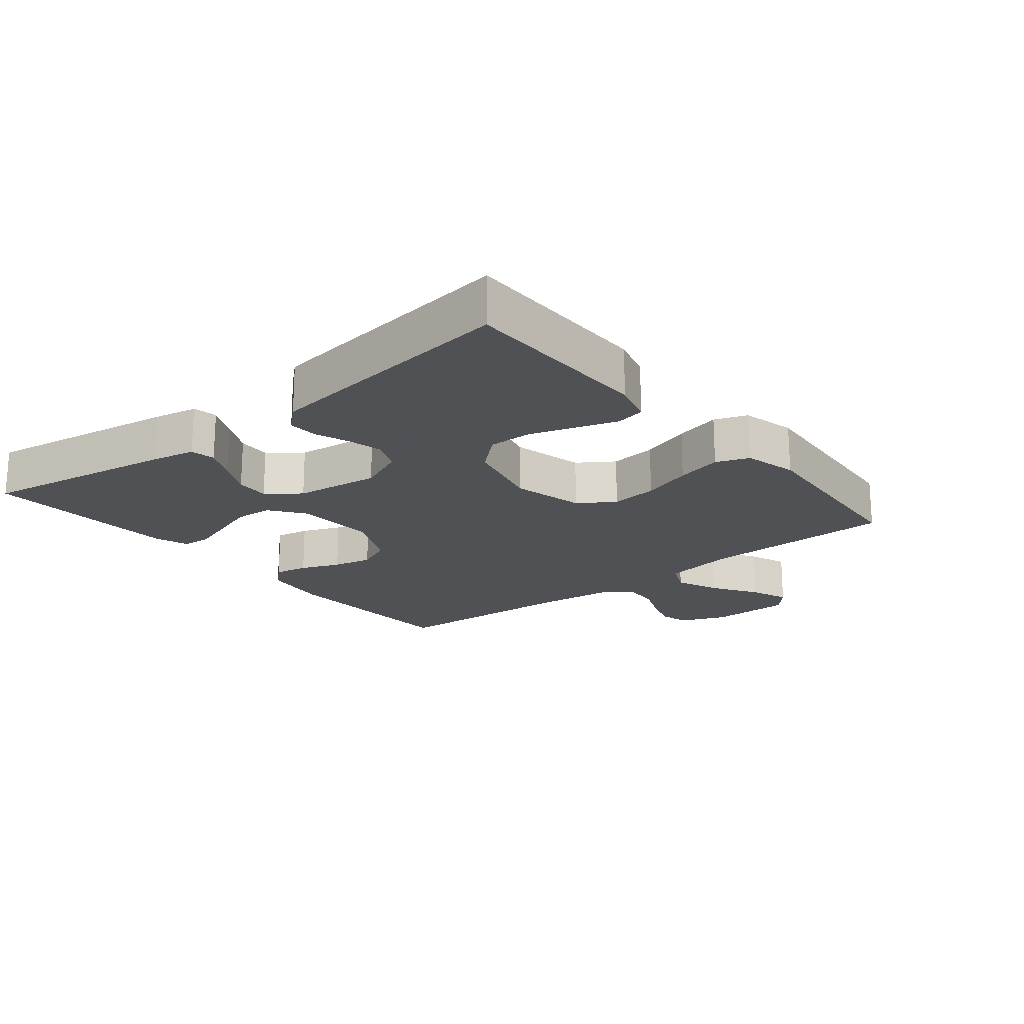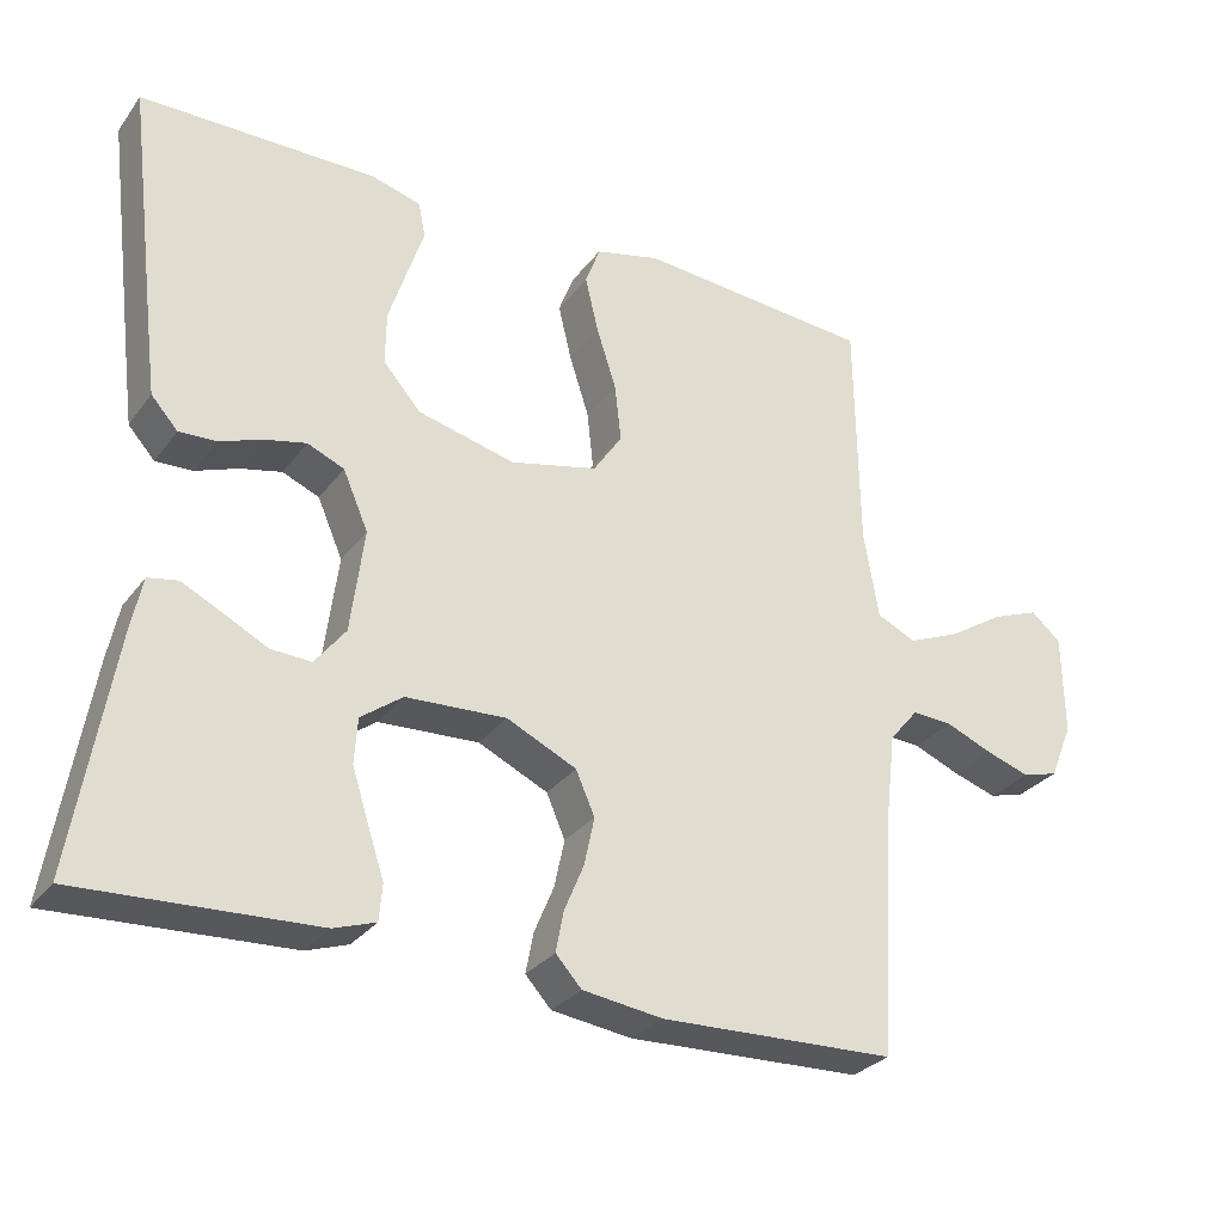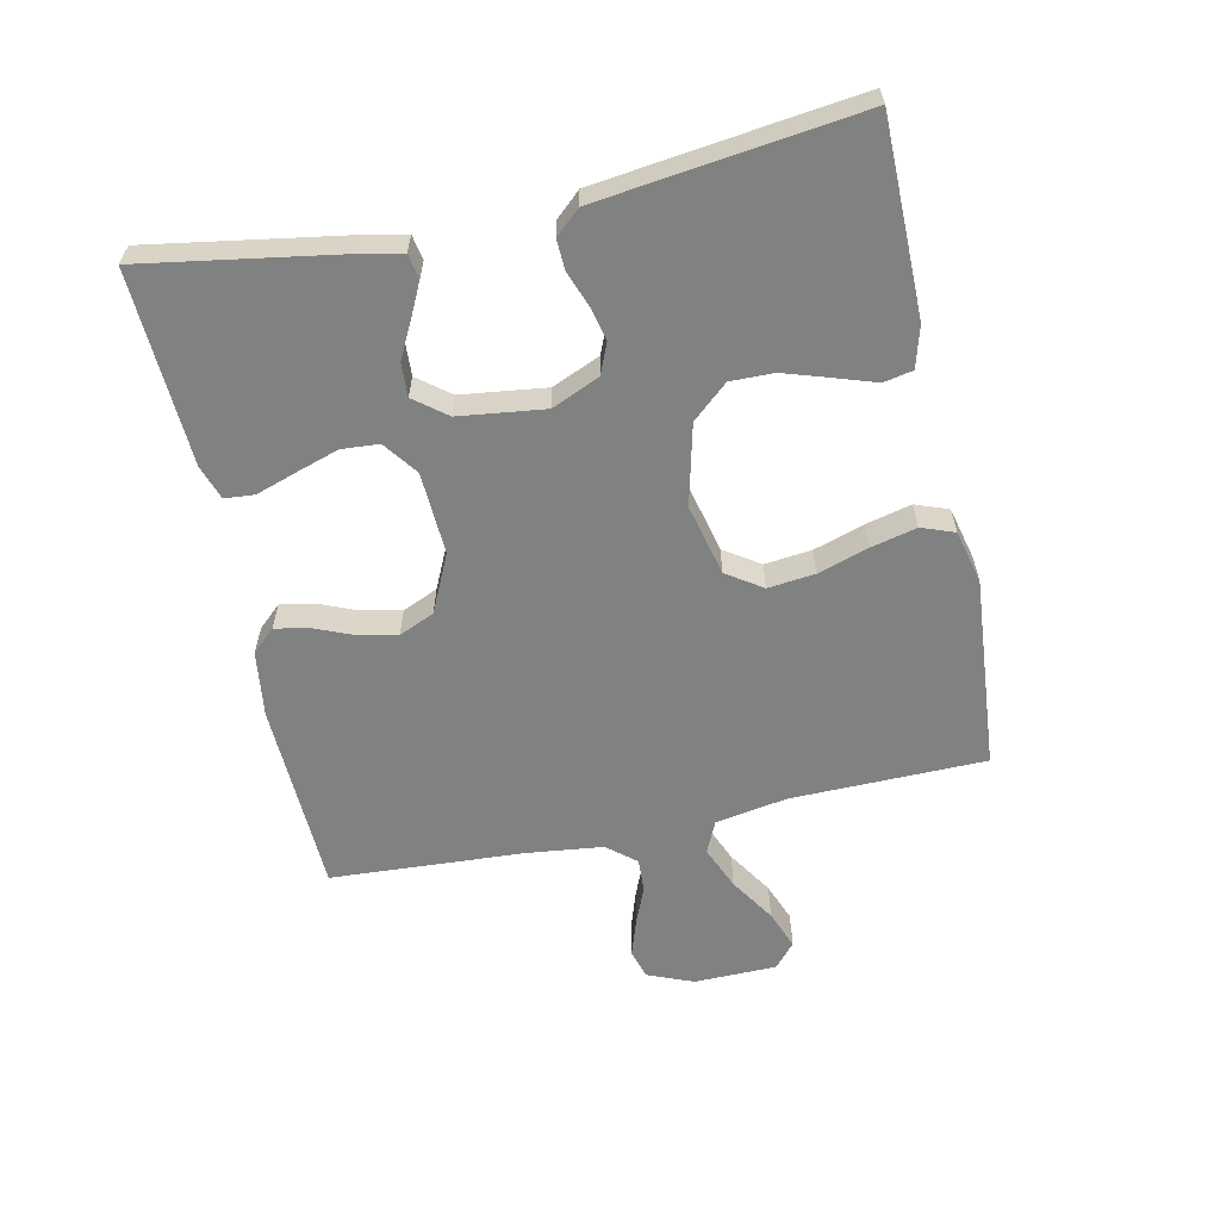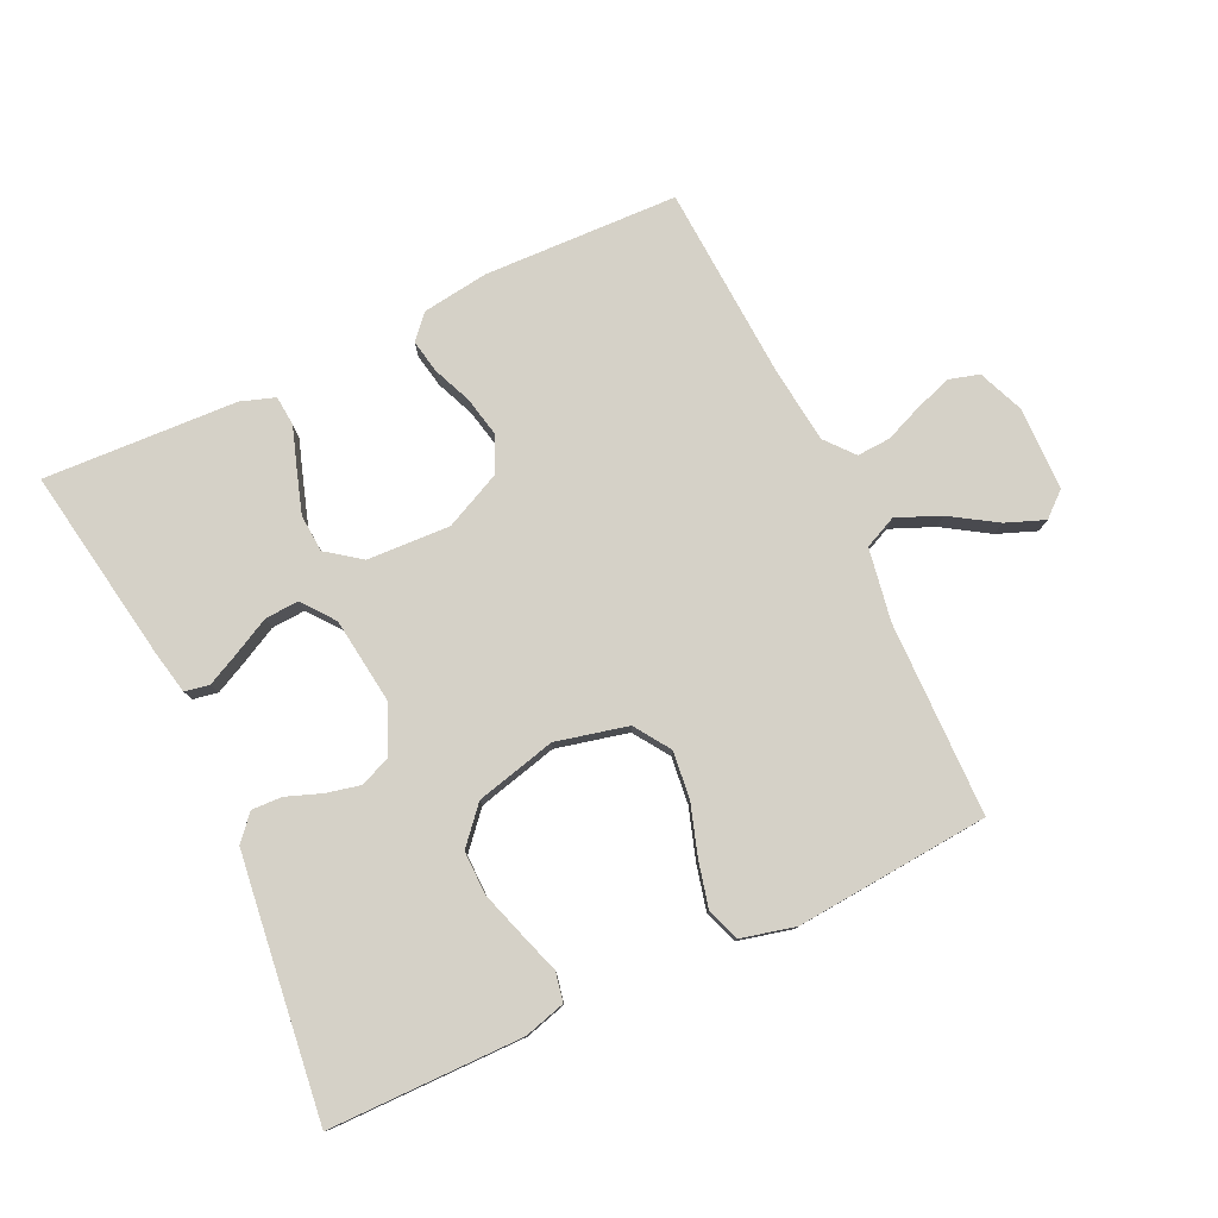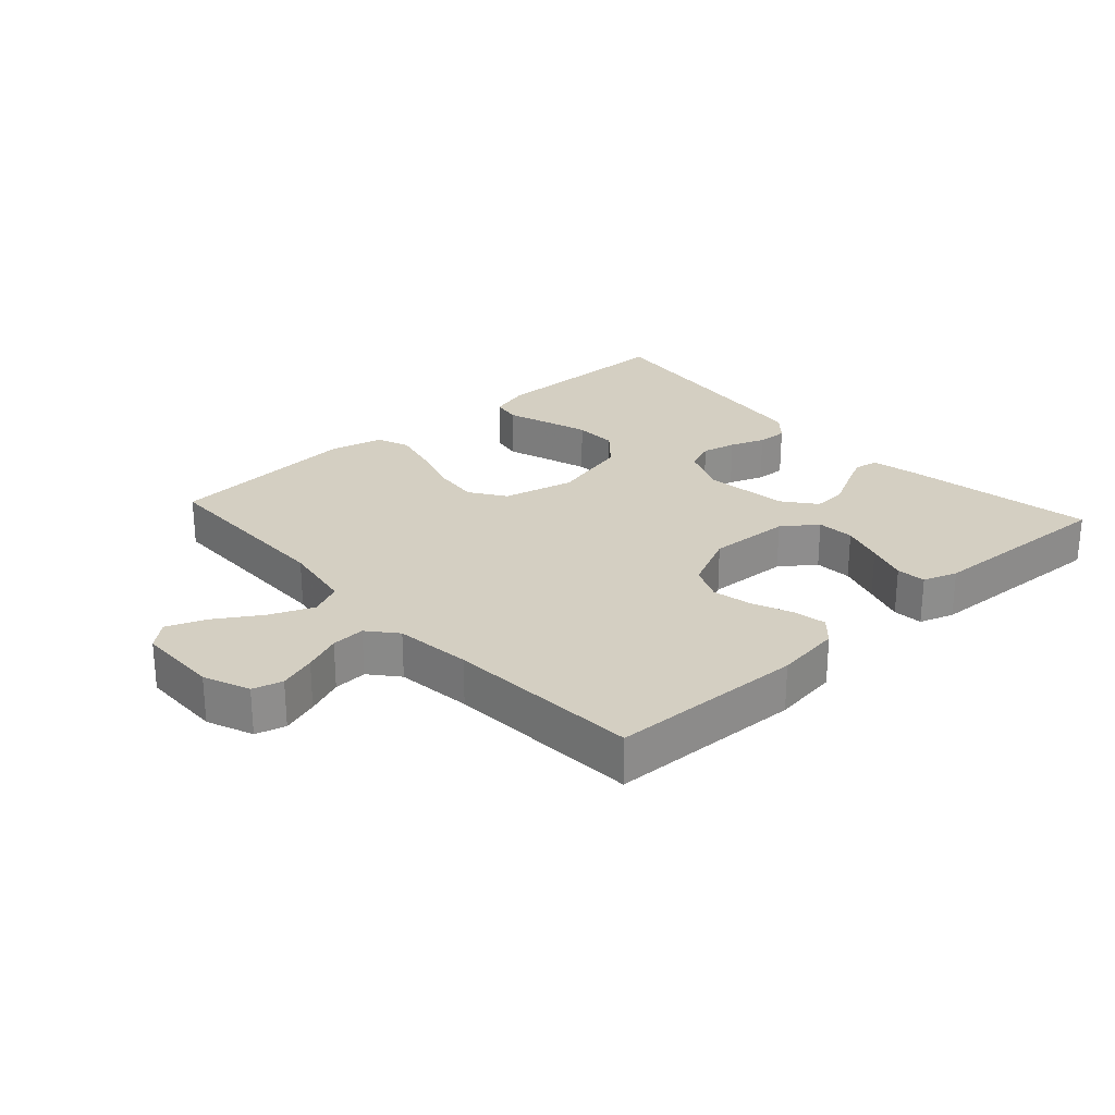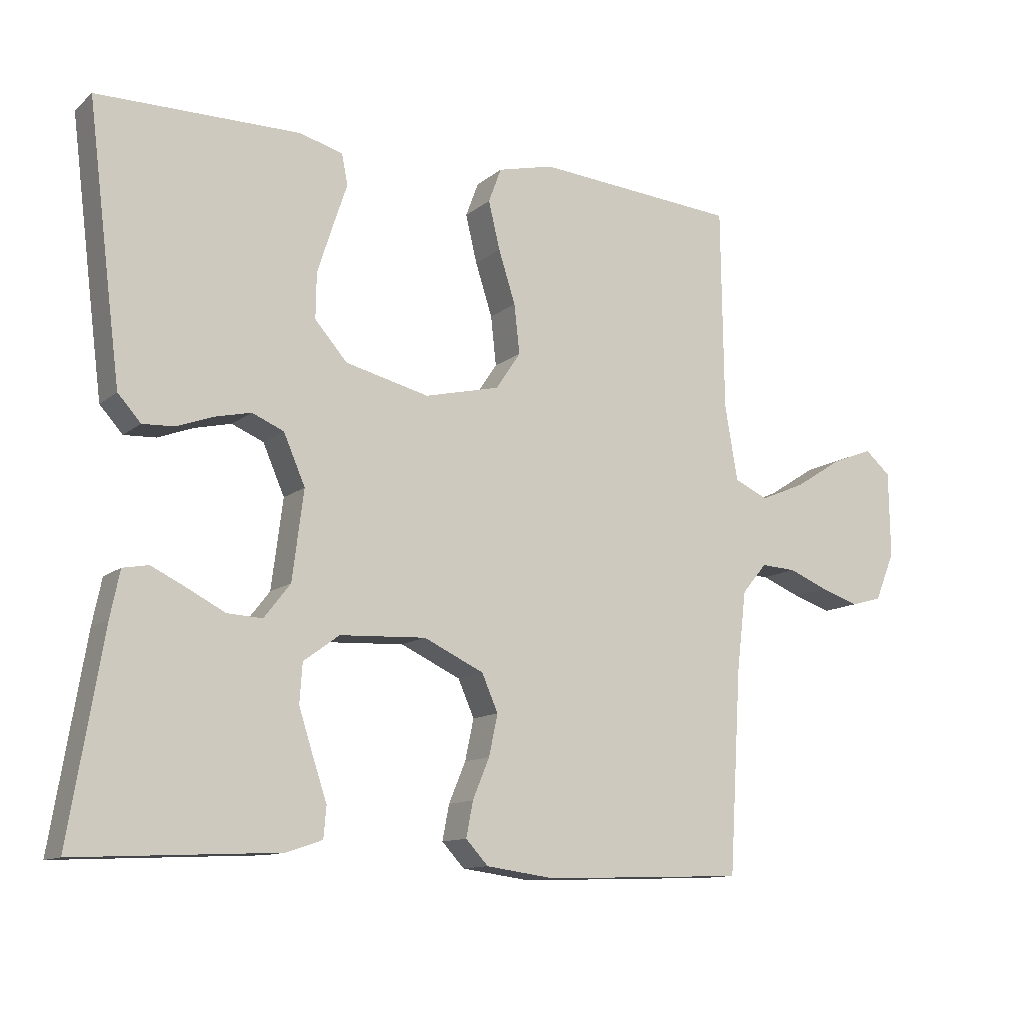
<metadata>
{"format":"obj","ext":"obj","renderer":"f3d","projection":"perspective","resolution":1024,"background":"white","views":[{"elev":-19.5,"azim":-50.8,"up":"+Y"},{"elev":-29.4,"azim":-29.6,"up":"+Z"},{"elev":-60.3,"azim":-77.8,"up":"+Y"},{"elev":78.9,"azim":-25.1,"up":"+Y"},{"elev":25.7,"azim":137.8,"up":"+Y"},{"elev":-11.8,"azim":-29.2,"up":"+Z"}]}
</metadata>
<code>
v 0.5 0.07 0.5
v 0.504 0.07 0.2
v 0.523 0.07 0.088
v 0.573 0.07 0.065
v 0.64 0.07 0.093
v 0.711 0.07 0.138
v 0.771 0.07 0.161
v 0.809 0.07 0.128
v 0.811 0.07 0
v 0.782 0.07 -0.071
v 0.736 0.07 -0.084
v 0.679 0.07 -0.065
v 0.621 0.07 -0.041
v 0.569 0.07 -0.038
v 0.532 0.07 -0.082
v 0.518 0.07 -0.2
v 0.5 0.07 -0.5
v 0.2 0.07 -0.51
v 0.098 0.07 -0.496
v 0.065 0.07 -0.46
v 0.075 0.07 -0.408
v 0.1 0.07 -0.348
v 0.113 0.07 -0.287
v 0.089 0.07 -0.232
v 0 0.07 -0.19
v -0.128 0.07 -0.196
v -0.181 0.07 -0.235
v -0.185 0.07 -0.293
v -0.164 0.07 -0.359
v -0.143 0.07 -0.422
v -0.147 0.07 -0.468
v -0.2 0.07 -0.486
v -0.5 0.07 -0.5
v -0.45 0.07 -0.2
v -0.436 0.07 -0.132
v -0.398 0.07 -0.125
v -0.347 0.07 -0.15
v -0.291 0.07 -0.179
v -0.239 0.07 -0.182
v -0.2 0.07 -0.132
v -0.183 0.07 0
v -0.215 0.07 0.074
v -0.262 0.07 0.094
v -0.315 0.07 0.082
v -0.369 0.07 0.062
v -0.416 0.07 0.06
v -0.45 0.07 0.098
v -0.463 0.07 0.2
v -0.5 0.07 0.5
v -0.2 0.07 0.501
v -0.136 0.07 0.483
v -0.127 0.07 0.438
v -0.148 0.07 0.375
v -0.171 0.07 0.304
v -0.172 0.07 0.237
v -0.124 0.07 0.182
v 0 0.07 0.151
v 0.111 0.07 0.177
v 0.148 0.07 0.232
v 0.14 0.07 0.305
v 0.115 0.07 0.383
v 0.098 0.07 0.454
v 0.117 0.07 0.505
v 0.2 0.07 0.525
v 0.5 0 0.5
v 0.504 0 0.2
v 0.523 0 0.088
v 0.573 0 0.065
v 0.64 0 0.093
v 0.711 0 0.138
v 0.771 0 0.161
v 0.809 0 0.128
v 0.811 0 0
v 0.782 0 -0.071
v 0.736 0 -0.084
v 0.679 0 -0.065
v 0.621 0 -0.041
v 0.569 0 -0.038
v 0.532 0 -0.082
v 0.518 0 -0.2
v 0.5 0 -0.5
v 0.2 0 -0.51
v 0.098 0 -0.496
v 0.065 0 -0.46
v 0.075 0 -0.408
v 0.1 0 -0.348
v 0.113 0 -0.287
v 0.089 0 -0.232
v 0 0 -0.19
v -0.128 0 -0.196
v -0.181 0 -0.235
v -0.185 0 -0.293
v -0.164 0 -0.359
v -0.143 0 -0.422
v -0.147 0 -0.468
v -0.2 0 -0.486
v -0.5 0 -0.5
v -0.45 0 -0.2
v -0.436 0 -0.132
v -0.398 0 -0.125
v -0.347 0 -0.15
v -0.291 0 -0.179
v -0.239 0 -0.182
v -0.2 0 -0.132
v -0.183 0 0
v -0.215 0 0.074
v -0.262 0 0.094
v -0.315 0 0.082
v -0.369 0 0.062
v -0.416 0 0.06
v -0.45 0 0.098
v -0.463 0 0.2
v -0.5 0 0.5
v -0.2 0 0.501
v -0.136 0 0.483
v -0.127 0 0.438
v -0.148 0 0.375
v -0.171 0 0.304
v -0.172 0 0.237
v -0.124 0 0.182
v 0 0 0.151
v 0.111 0 0.177
v 0.148 0 0.232
v 0.14 0 0.305
v 0.115 0 0.383
v 0.098 0 0.454
v 0.117 0 0.505
v 0.2 0 0.525
f 64 1 2
f 63 64 2
f 62 63 2
f 61 62 2
f 60 61 2
f 59 60 2 3
f 58 59 3 4
f 57 58 4
f 51 52 53
f 50 51 53
f 49 50 53
f 48 49 53
f 47 48 53
f 46 47 53
f 45 46 53
f 44 45 53
f 43 44 53 54
f 42 43 54 55
f 36 37 38
f 35 36 38
f 34 35 38
f 33 34 38
f 32 33 38
f 31 32 38
f 30 31 38
f 29 30 38
f 28 29 38 39
f 27 28 39 40
f 20 21 22
f 19 20 22
f 18 19 22
f 17 18 22
f 16 17 22
f 15 16 22 23
f 14 15 23 24
f 11 12 13
f 10 11 13
f 9 10 13
f 8 9 13
f 7 8 13
f 6 7 13
f 5 6 13
f 4 5 13 14
f 14 24 25
f 4 14 25
f 57 4 25
f 41 42 55 56
f 41 56 57
f 40 41 57
f 27 40 57
f 26 27 57
f 25 26 57
f 66 65 128
f 66 128 127
f 66 127 126
f 66 126 125
f 66 125 124
f 67 66 124 123
f 68 67 123 122
f 68 122 121
f 117 116 115
f 117 115 114
f 117 114 113
f 117 113 112
f 117 112 111
f 117 111 110
f 117 110 109
f 117 109 108
f 118 117 108 107
f 119 118 107 106
f 102 101 100
f 102 100 99
f 102 99 98
f 102 98 97
f 102 97 96
f 102 96 95
f 102 95 94
f 102 94 93
f 103 102 93 92
f 104 103 92 91
f 86 85 84
f 86 84 83
f 86 83 82
f 86 82 81
f 86 81 80
f 87 86 80 79
f 88 87 79 78
f 77 76 75
f 77 75 74
f 77 74 73
f 77 73 72
f 77 72 71
f 77 71 70
f 77 70 69
f 78 77 69 68
f 89 88 78
f 89 78 68
f 89 68 121
f 120 119 106 105
f 121 120 105
f 121 105 104
f 121 104 91
f 121 91 90
f 121 90 89
f 1 65 66 2
f 2 66 67 3
f 3 67 68 4
f 4 68 69 5
f 5 69 70 6
f 6 70 71 7
f 7 71 72 8
f 8 72 73 9
f 9 73 74 10
f 10 74 75 11
f 11 75 76 12
f 12 76 77 13
f 13 77 78 14
f 14 78 79 15
f 15 79 80 16
f 16 80 81 17
f 17 81 82 18
f 18 82 83 19
f 19 83 84 20
f 20 84 85 21
f 21 85 86 22
f 22 86 87 23
f 23 87 88 24
f 24 88 89 25
f 25 89 90 26
f 26 90 91 27
f 27 91 92 28
f 28 92 93 29
f 29 93 94 30
f 30 94 95 31
f 31 95 96 32
f 32 96 97 33
f 33 97 98 34
f 34 98 99 35
f 35 99 100 36
f 36 100 101 37
f 37 101 102 38
f 38 102 103 39
f 39 103 104 40
f 40 104 105 41
f 41 105 106 42
f 42 106 107 43
f 43 107 108 44
f 44 108 109 45
f 45 109 110 46
f 46 110 111 47
f 47 111 112 48
f 48 112 113 49
f 49 113 114 50
f 50 114 115 51
f 51 115 116 52
f 52 116 117 53
f 53 117 118 54
f 54 118 119 55
f 55 119 120 56
f 56 120 121 57
f 57 121 122 58
f 58 122 123 59
f 59 123 124 60
f 60 124 125 61
f 61 125 126 62
f 62 126 127 63
f 63 127 128 64
f 64 128 65 1

</code>
